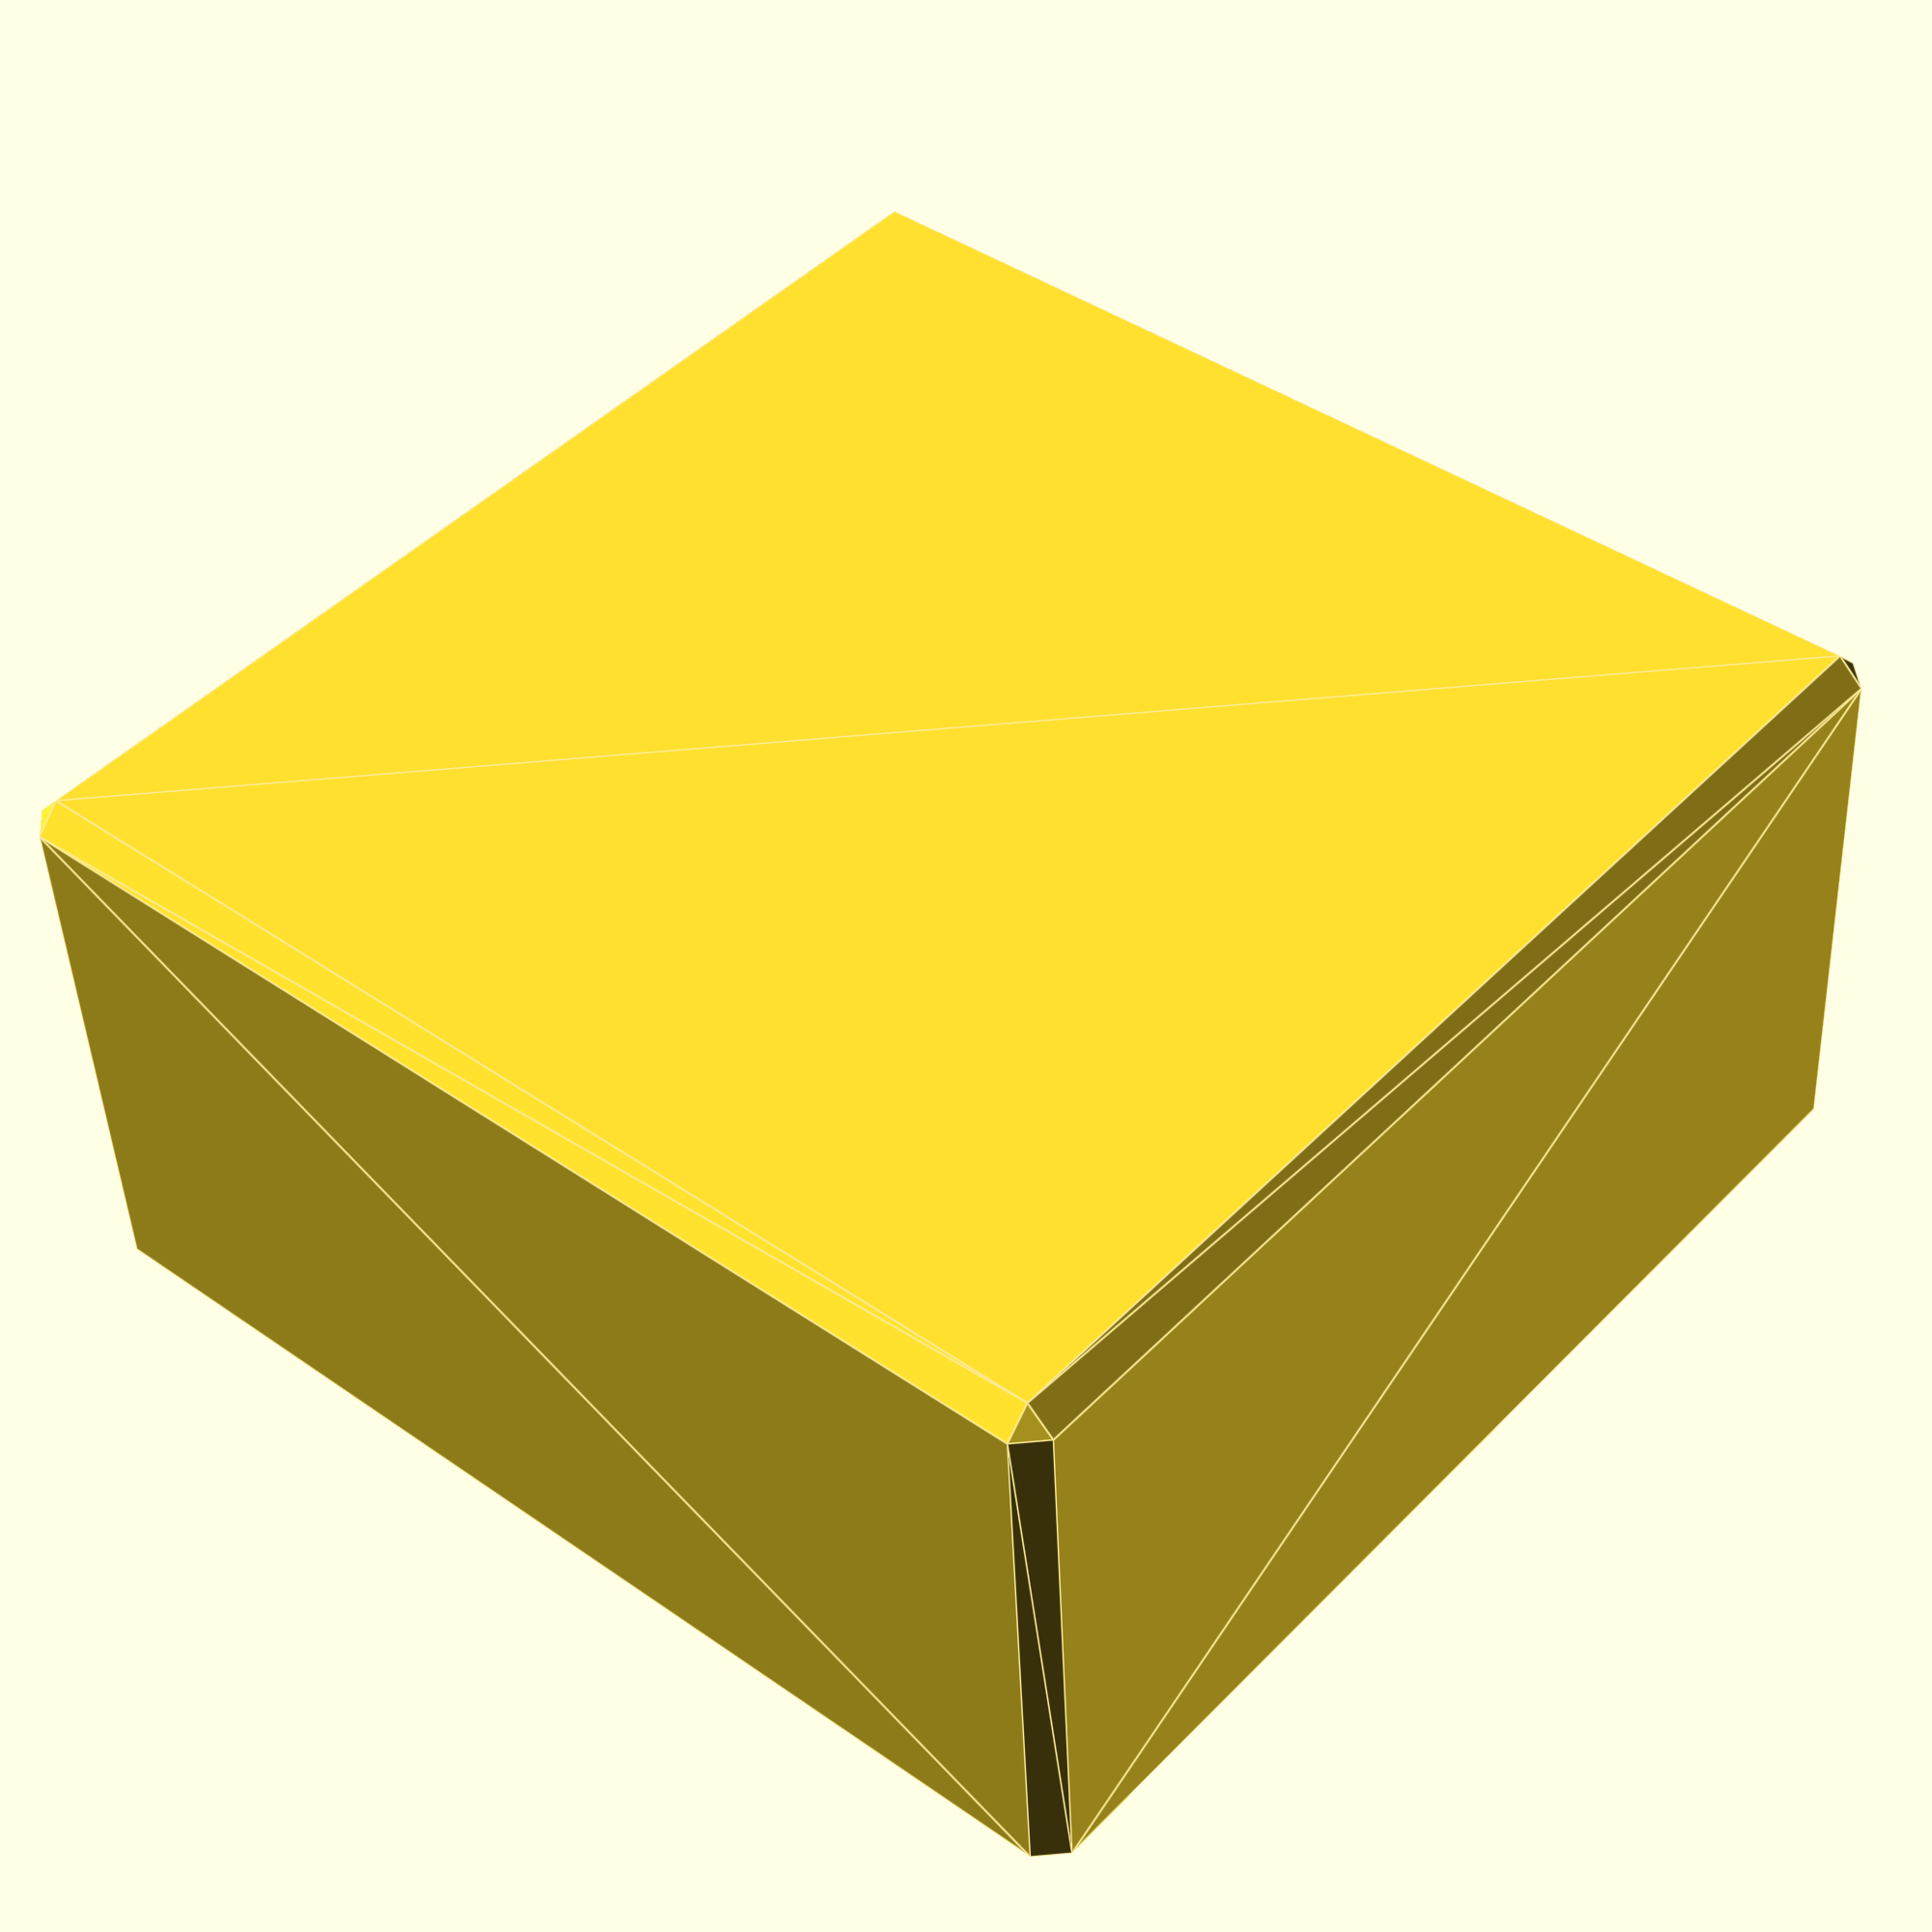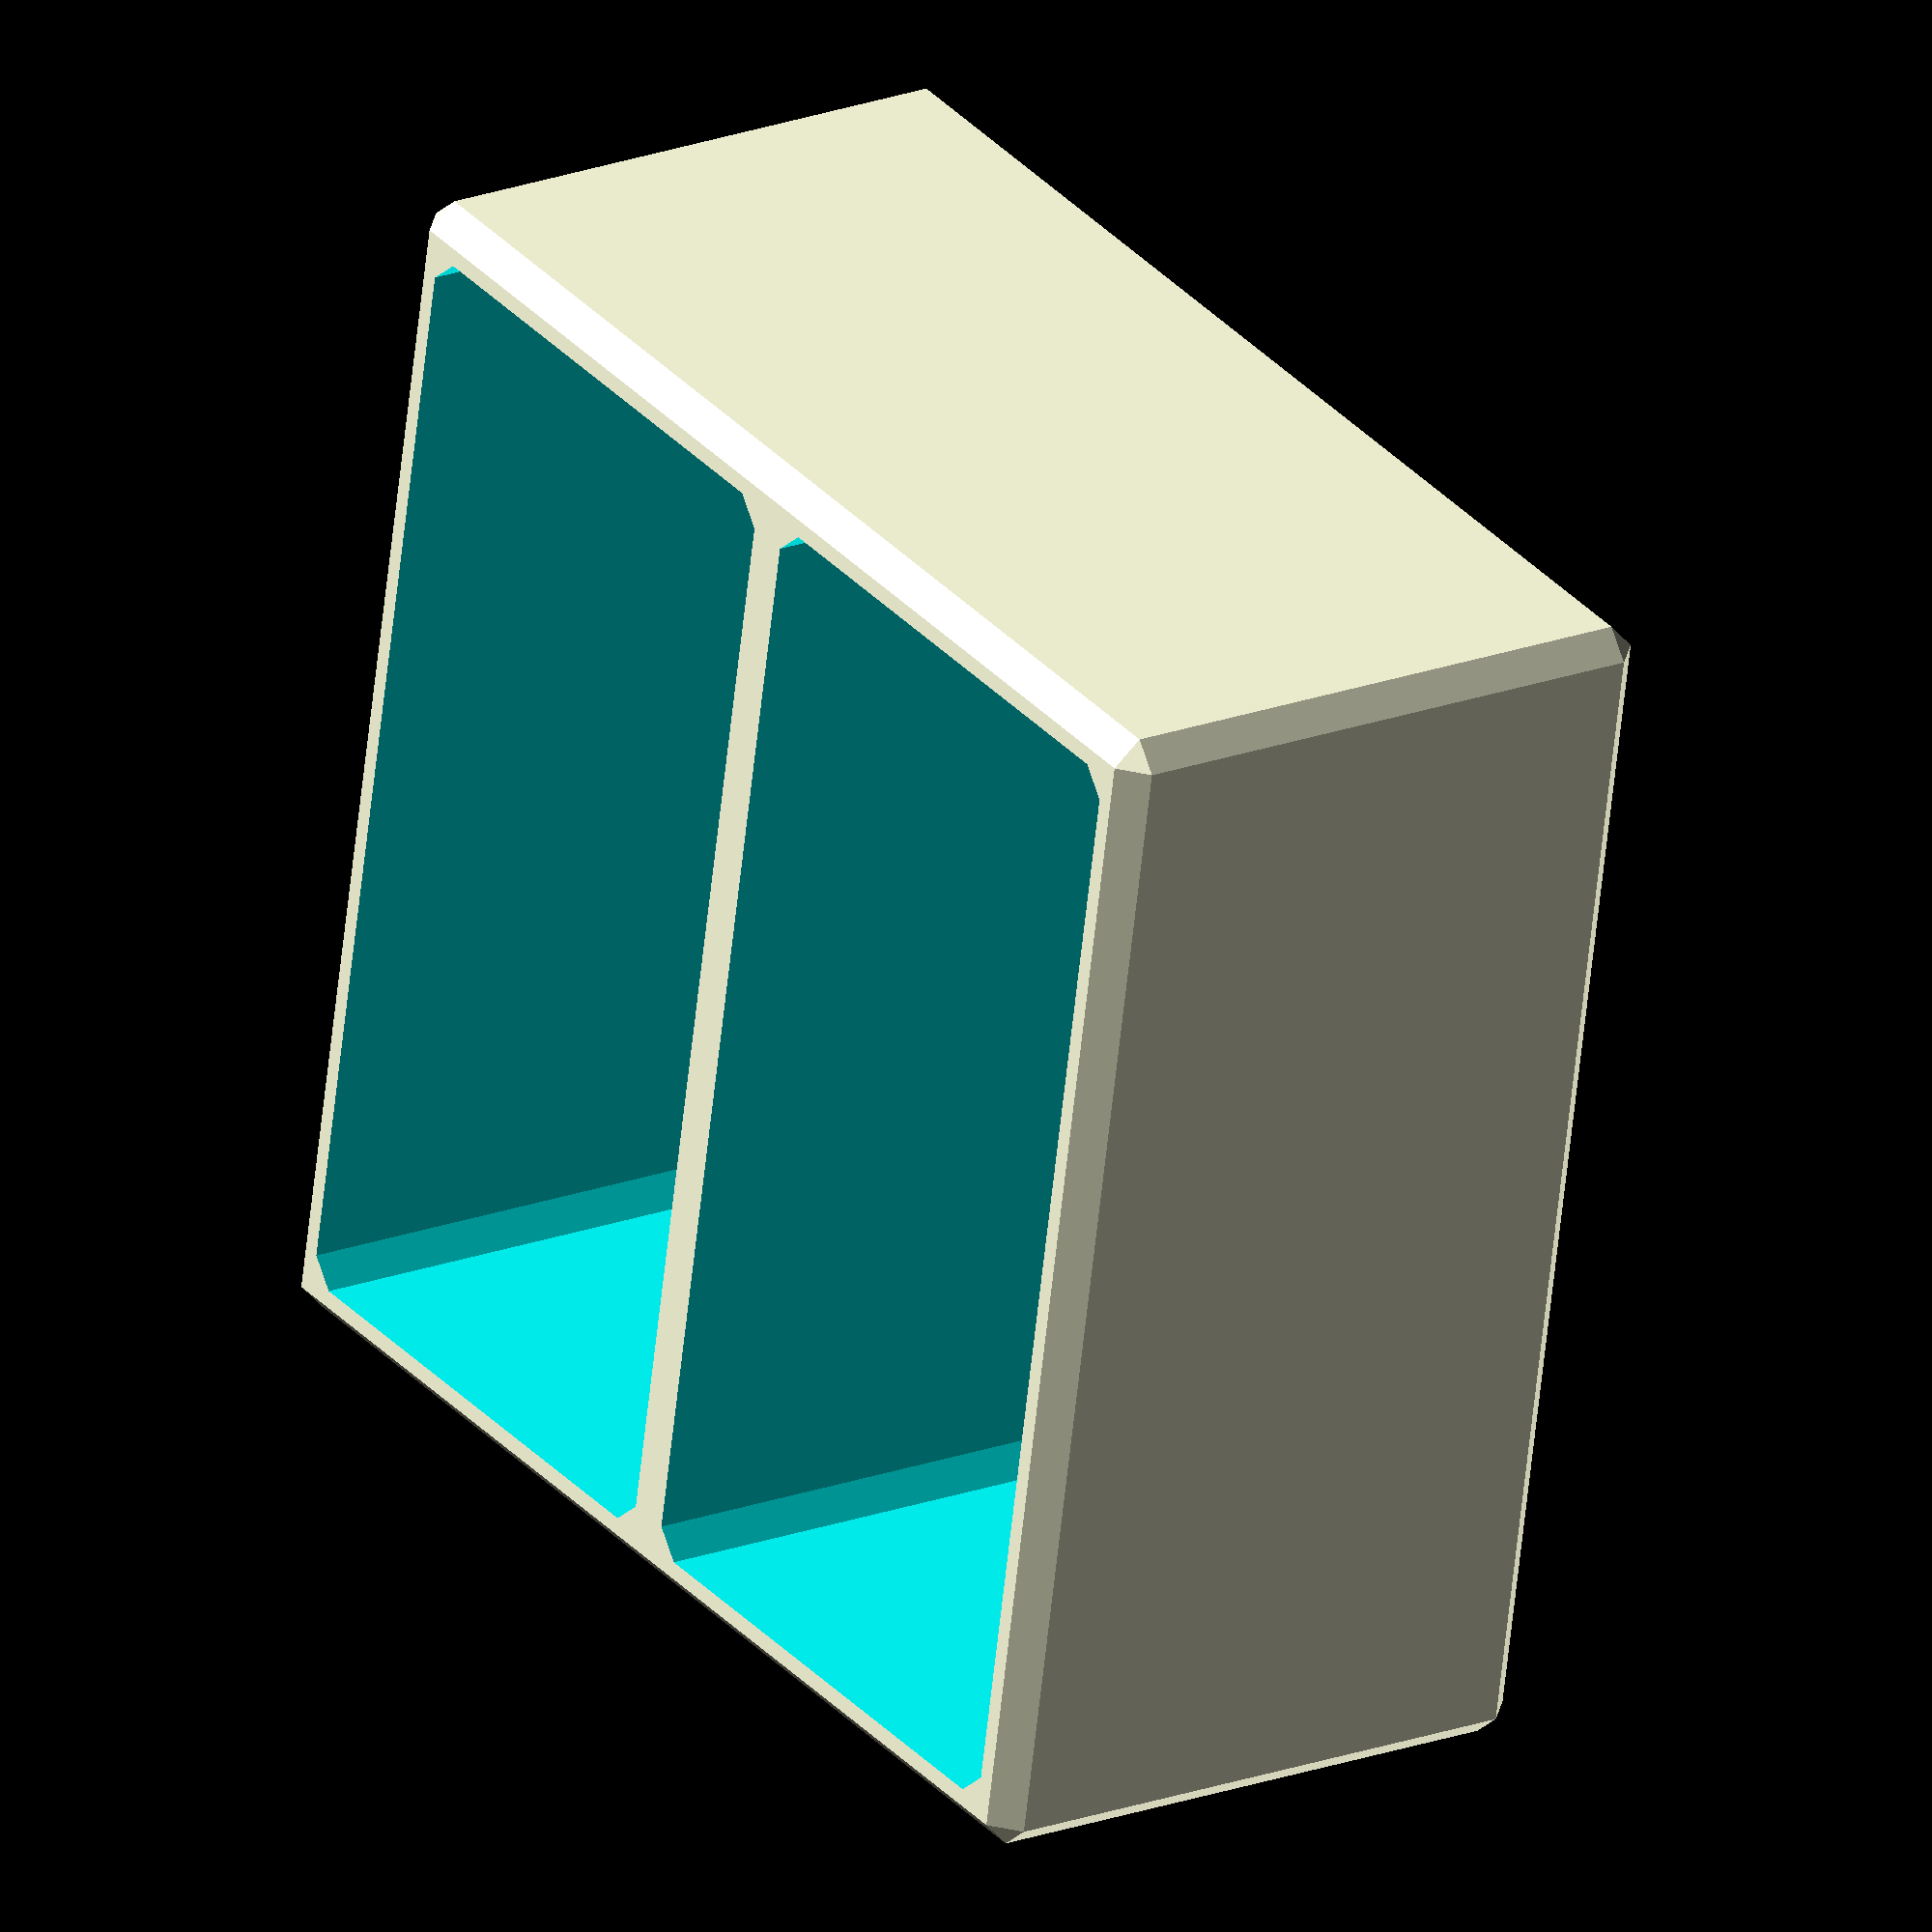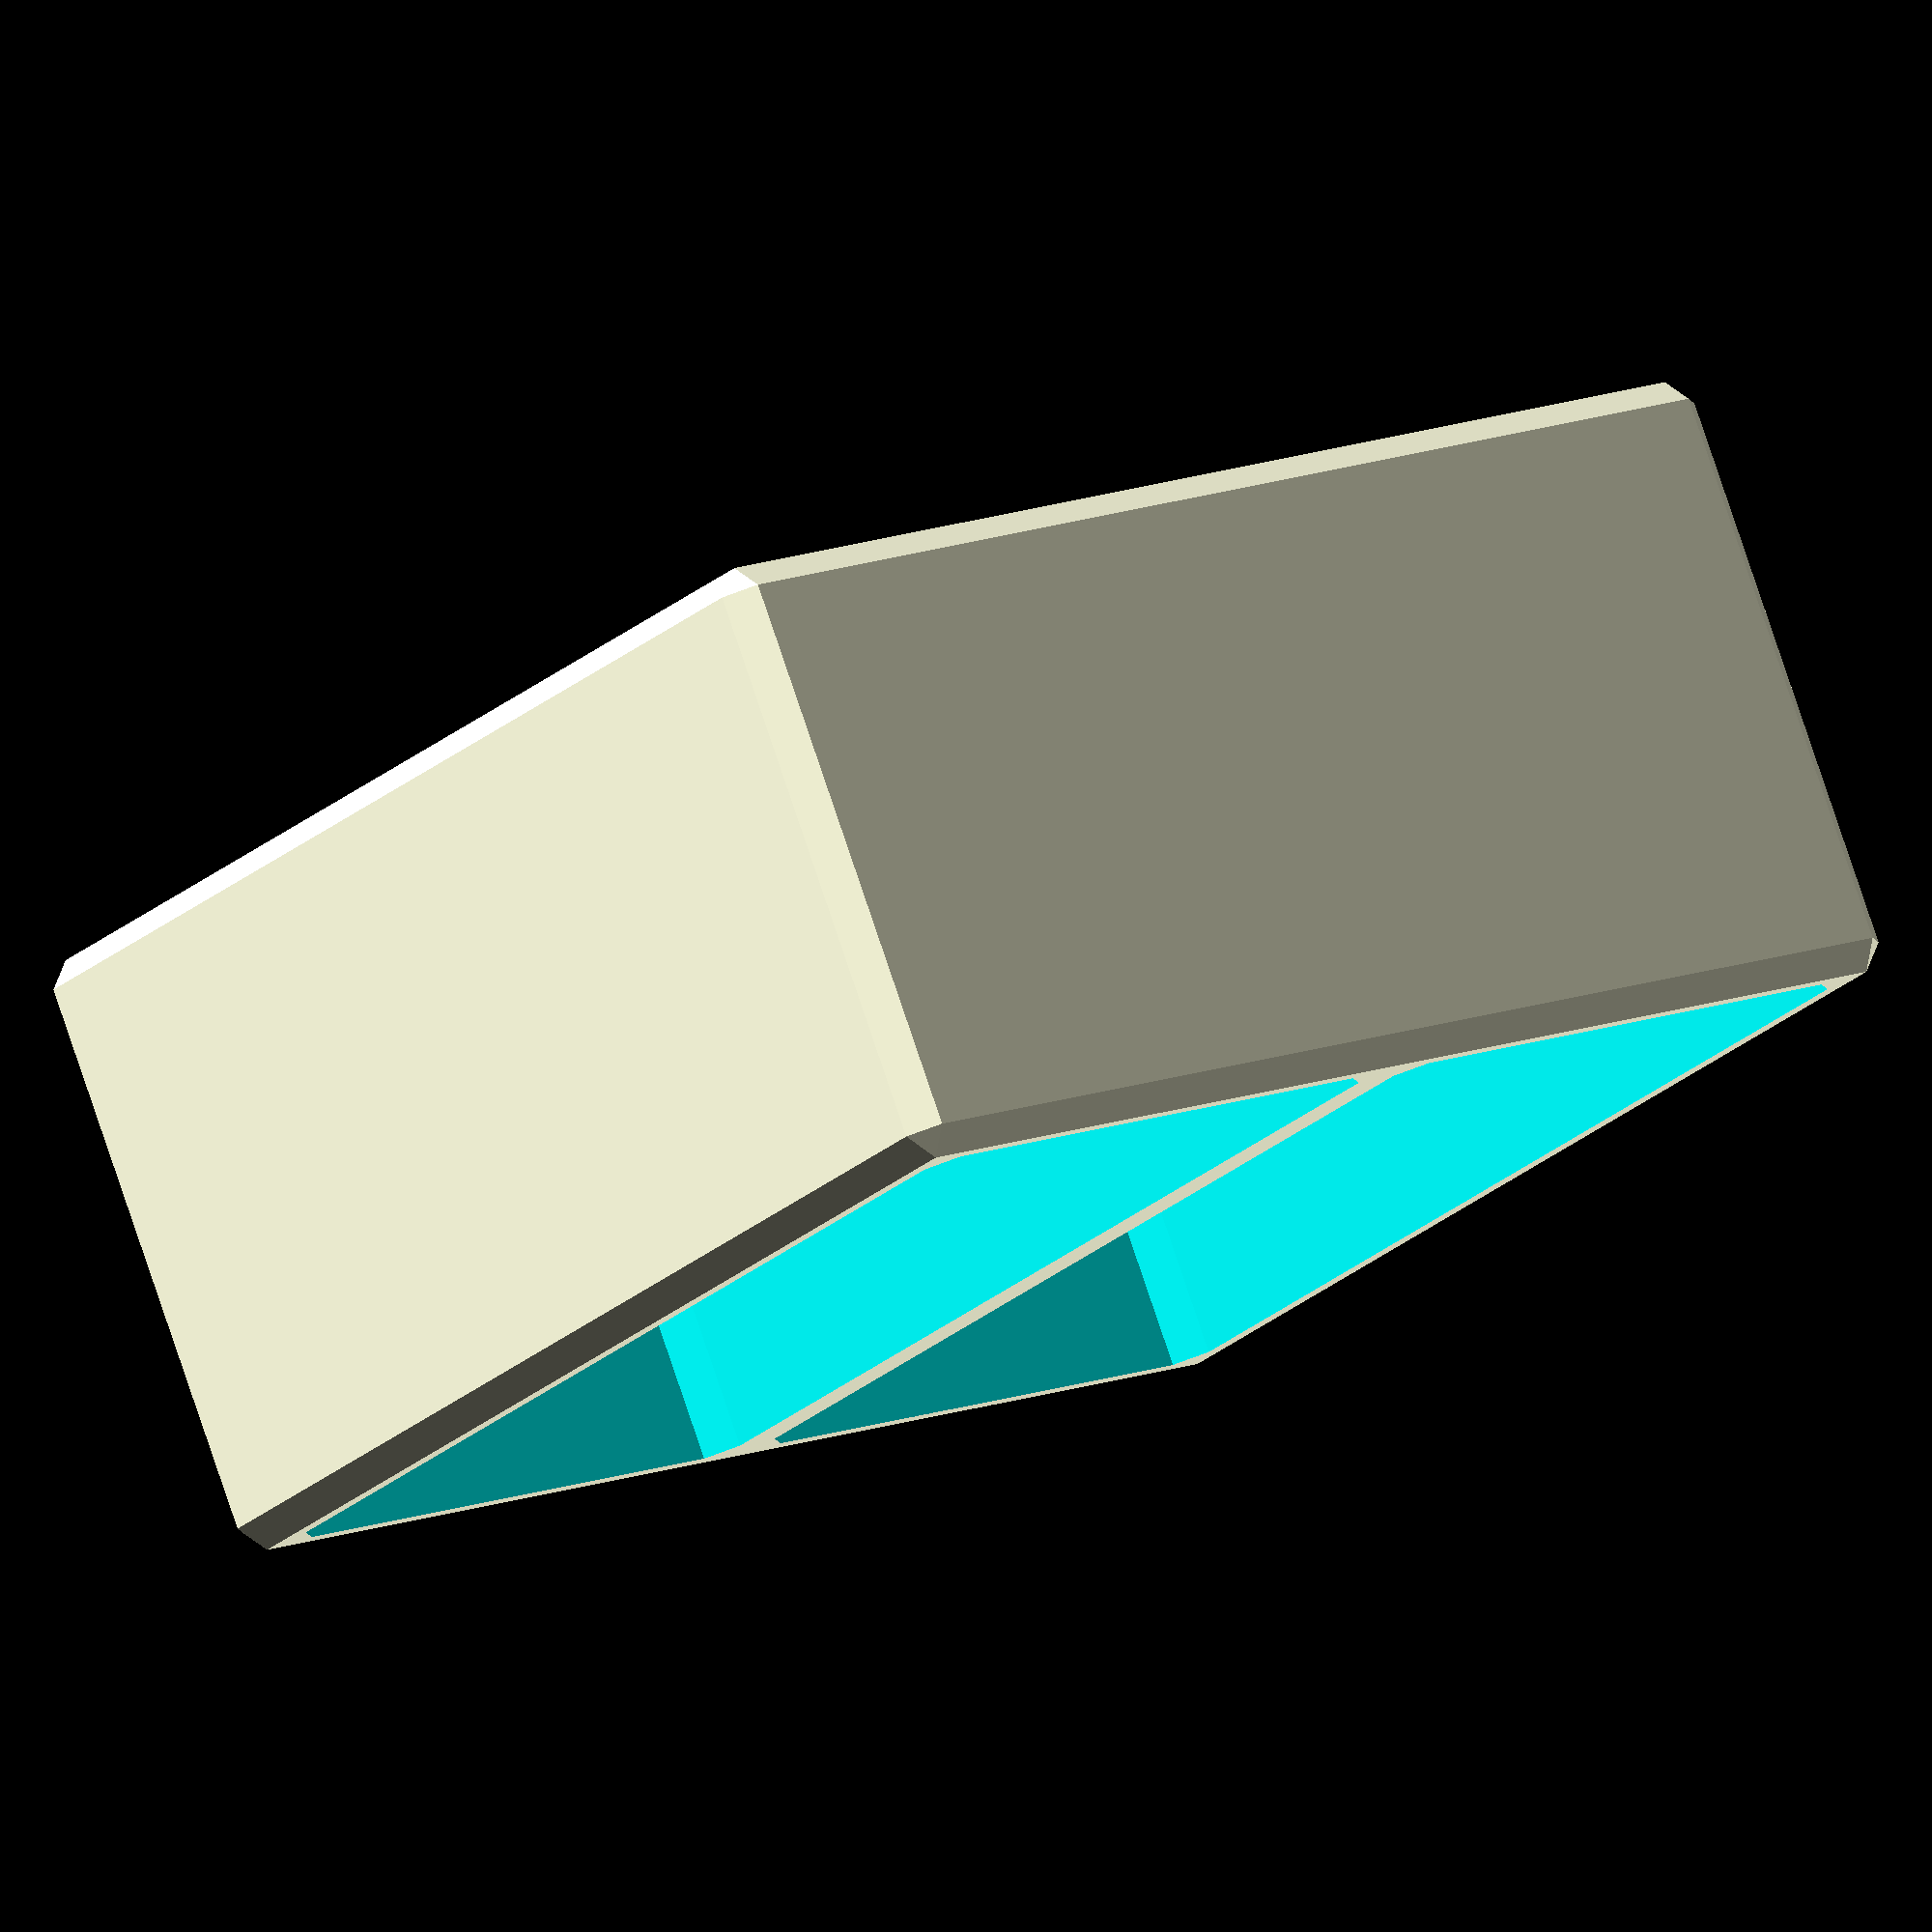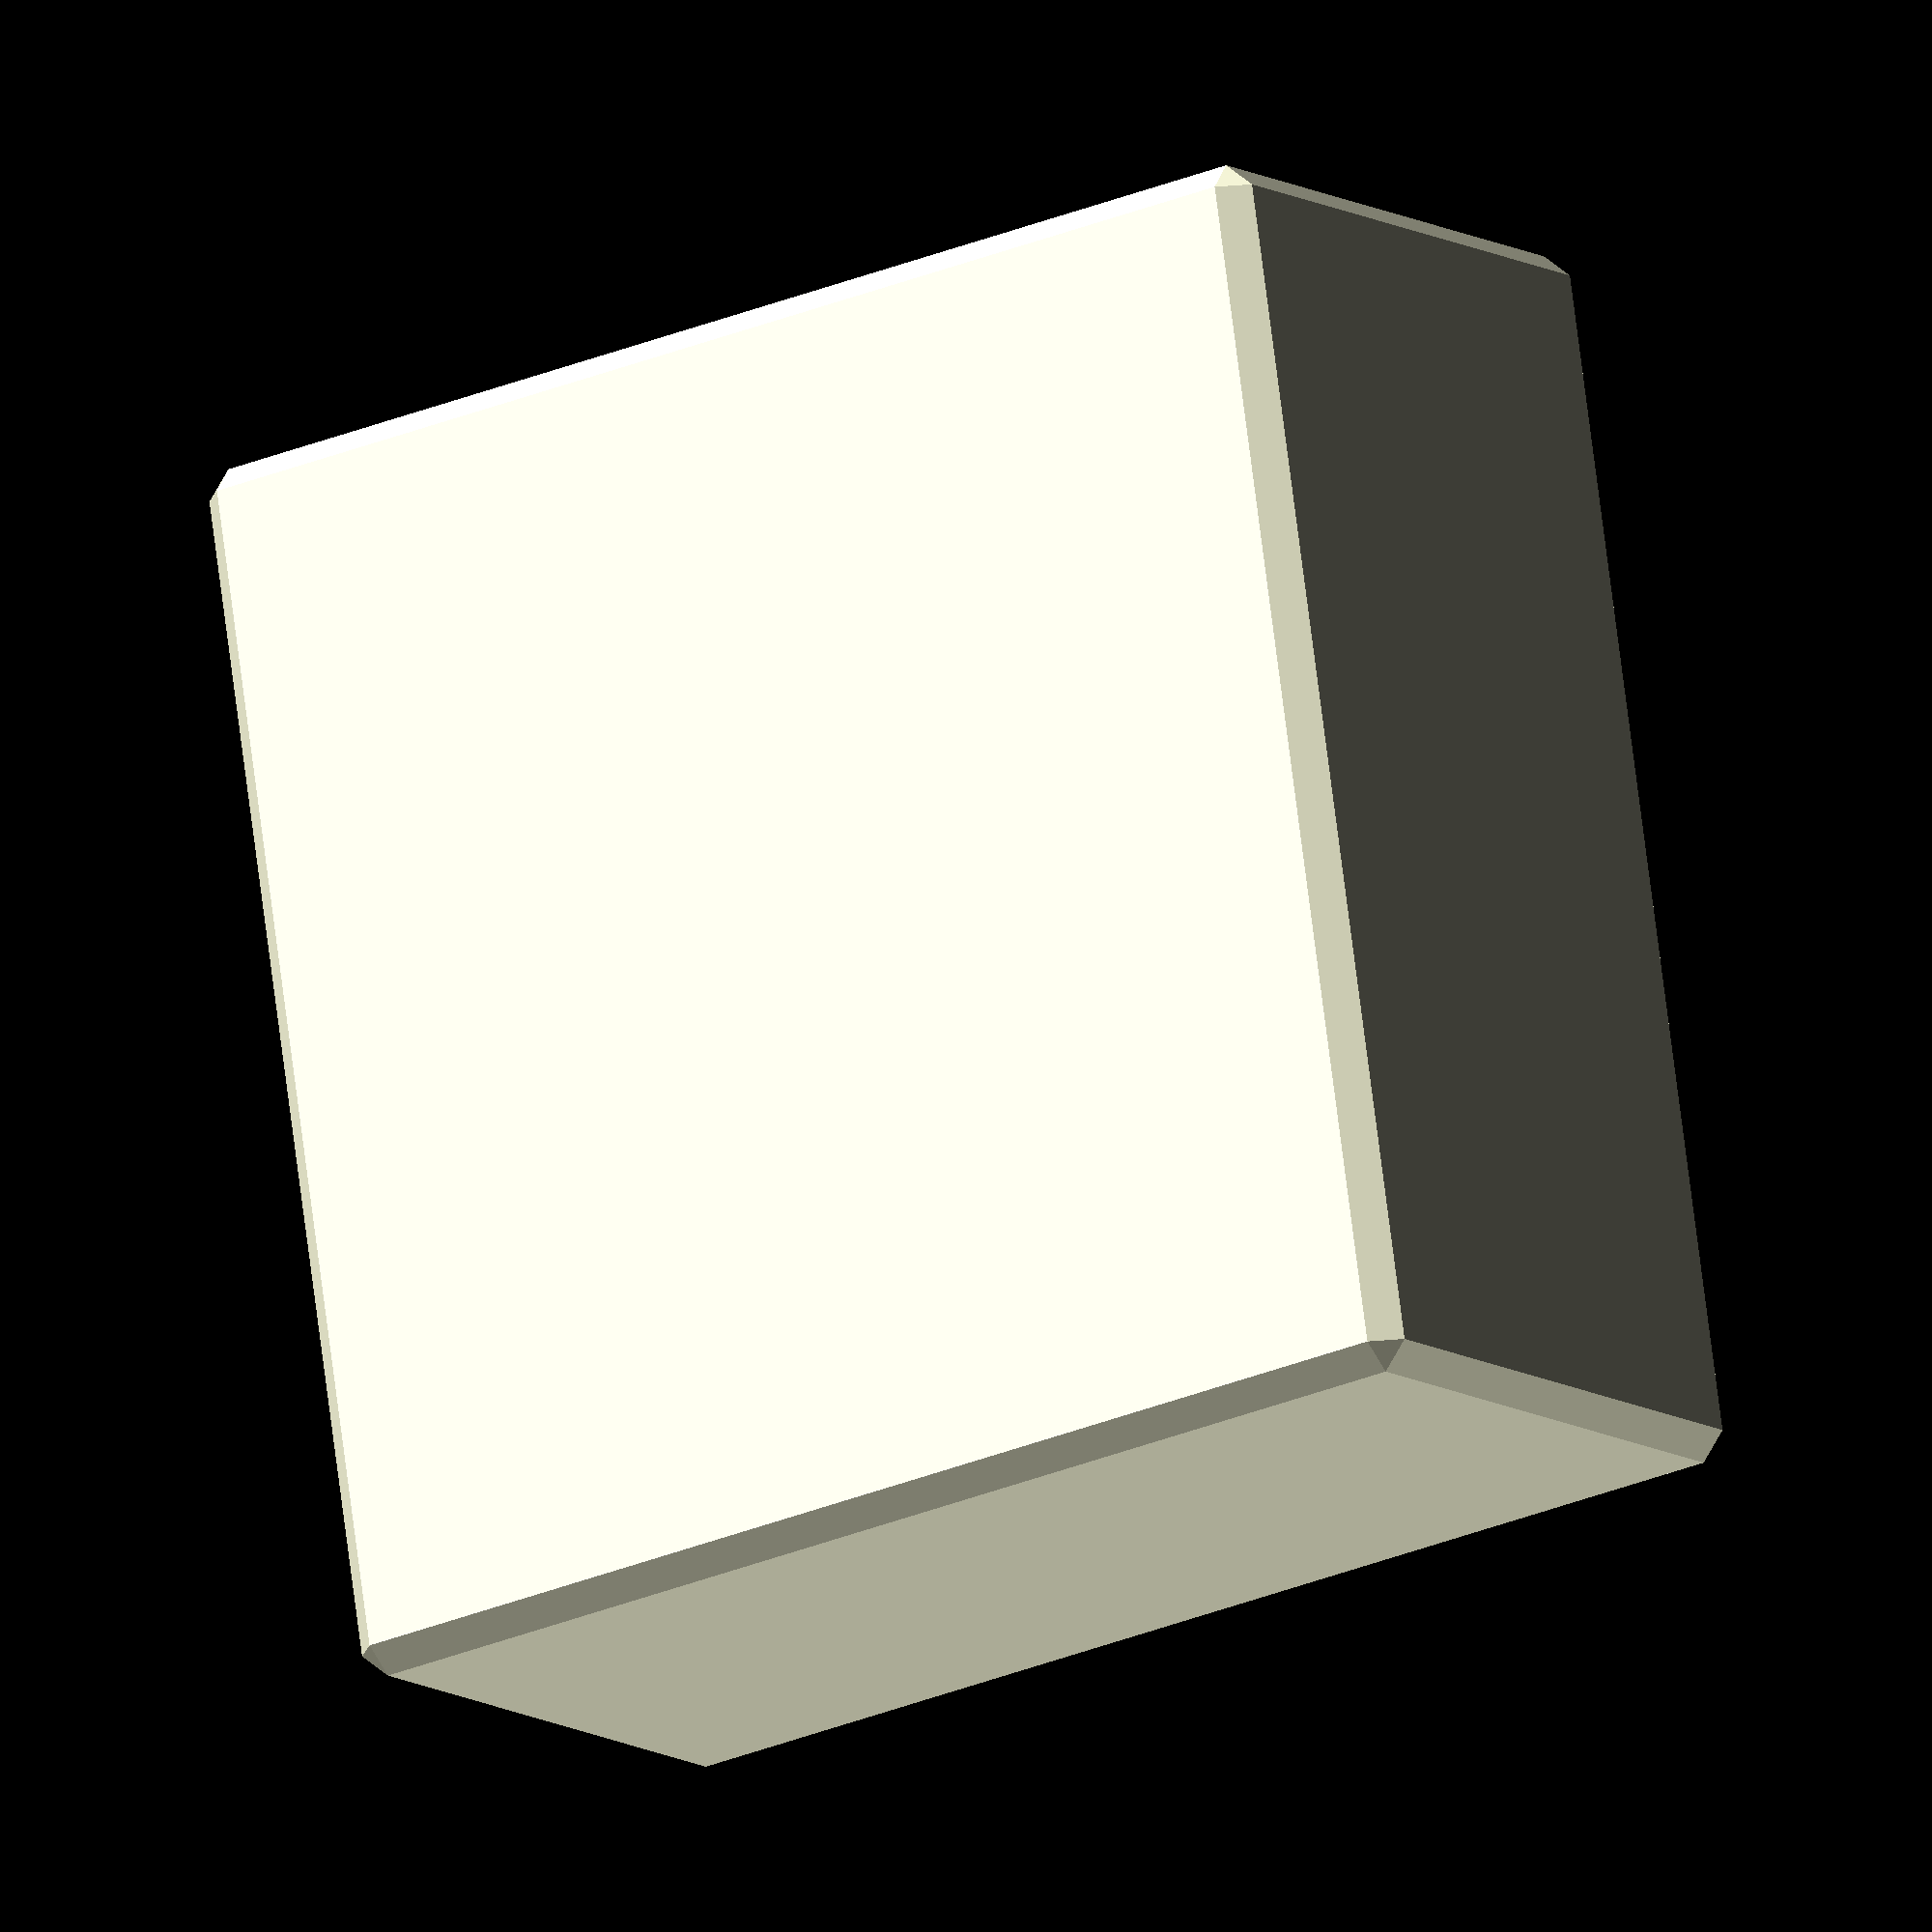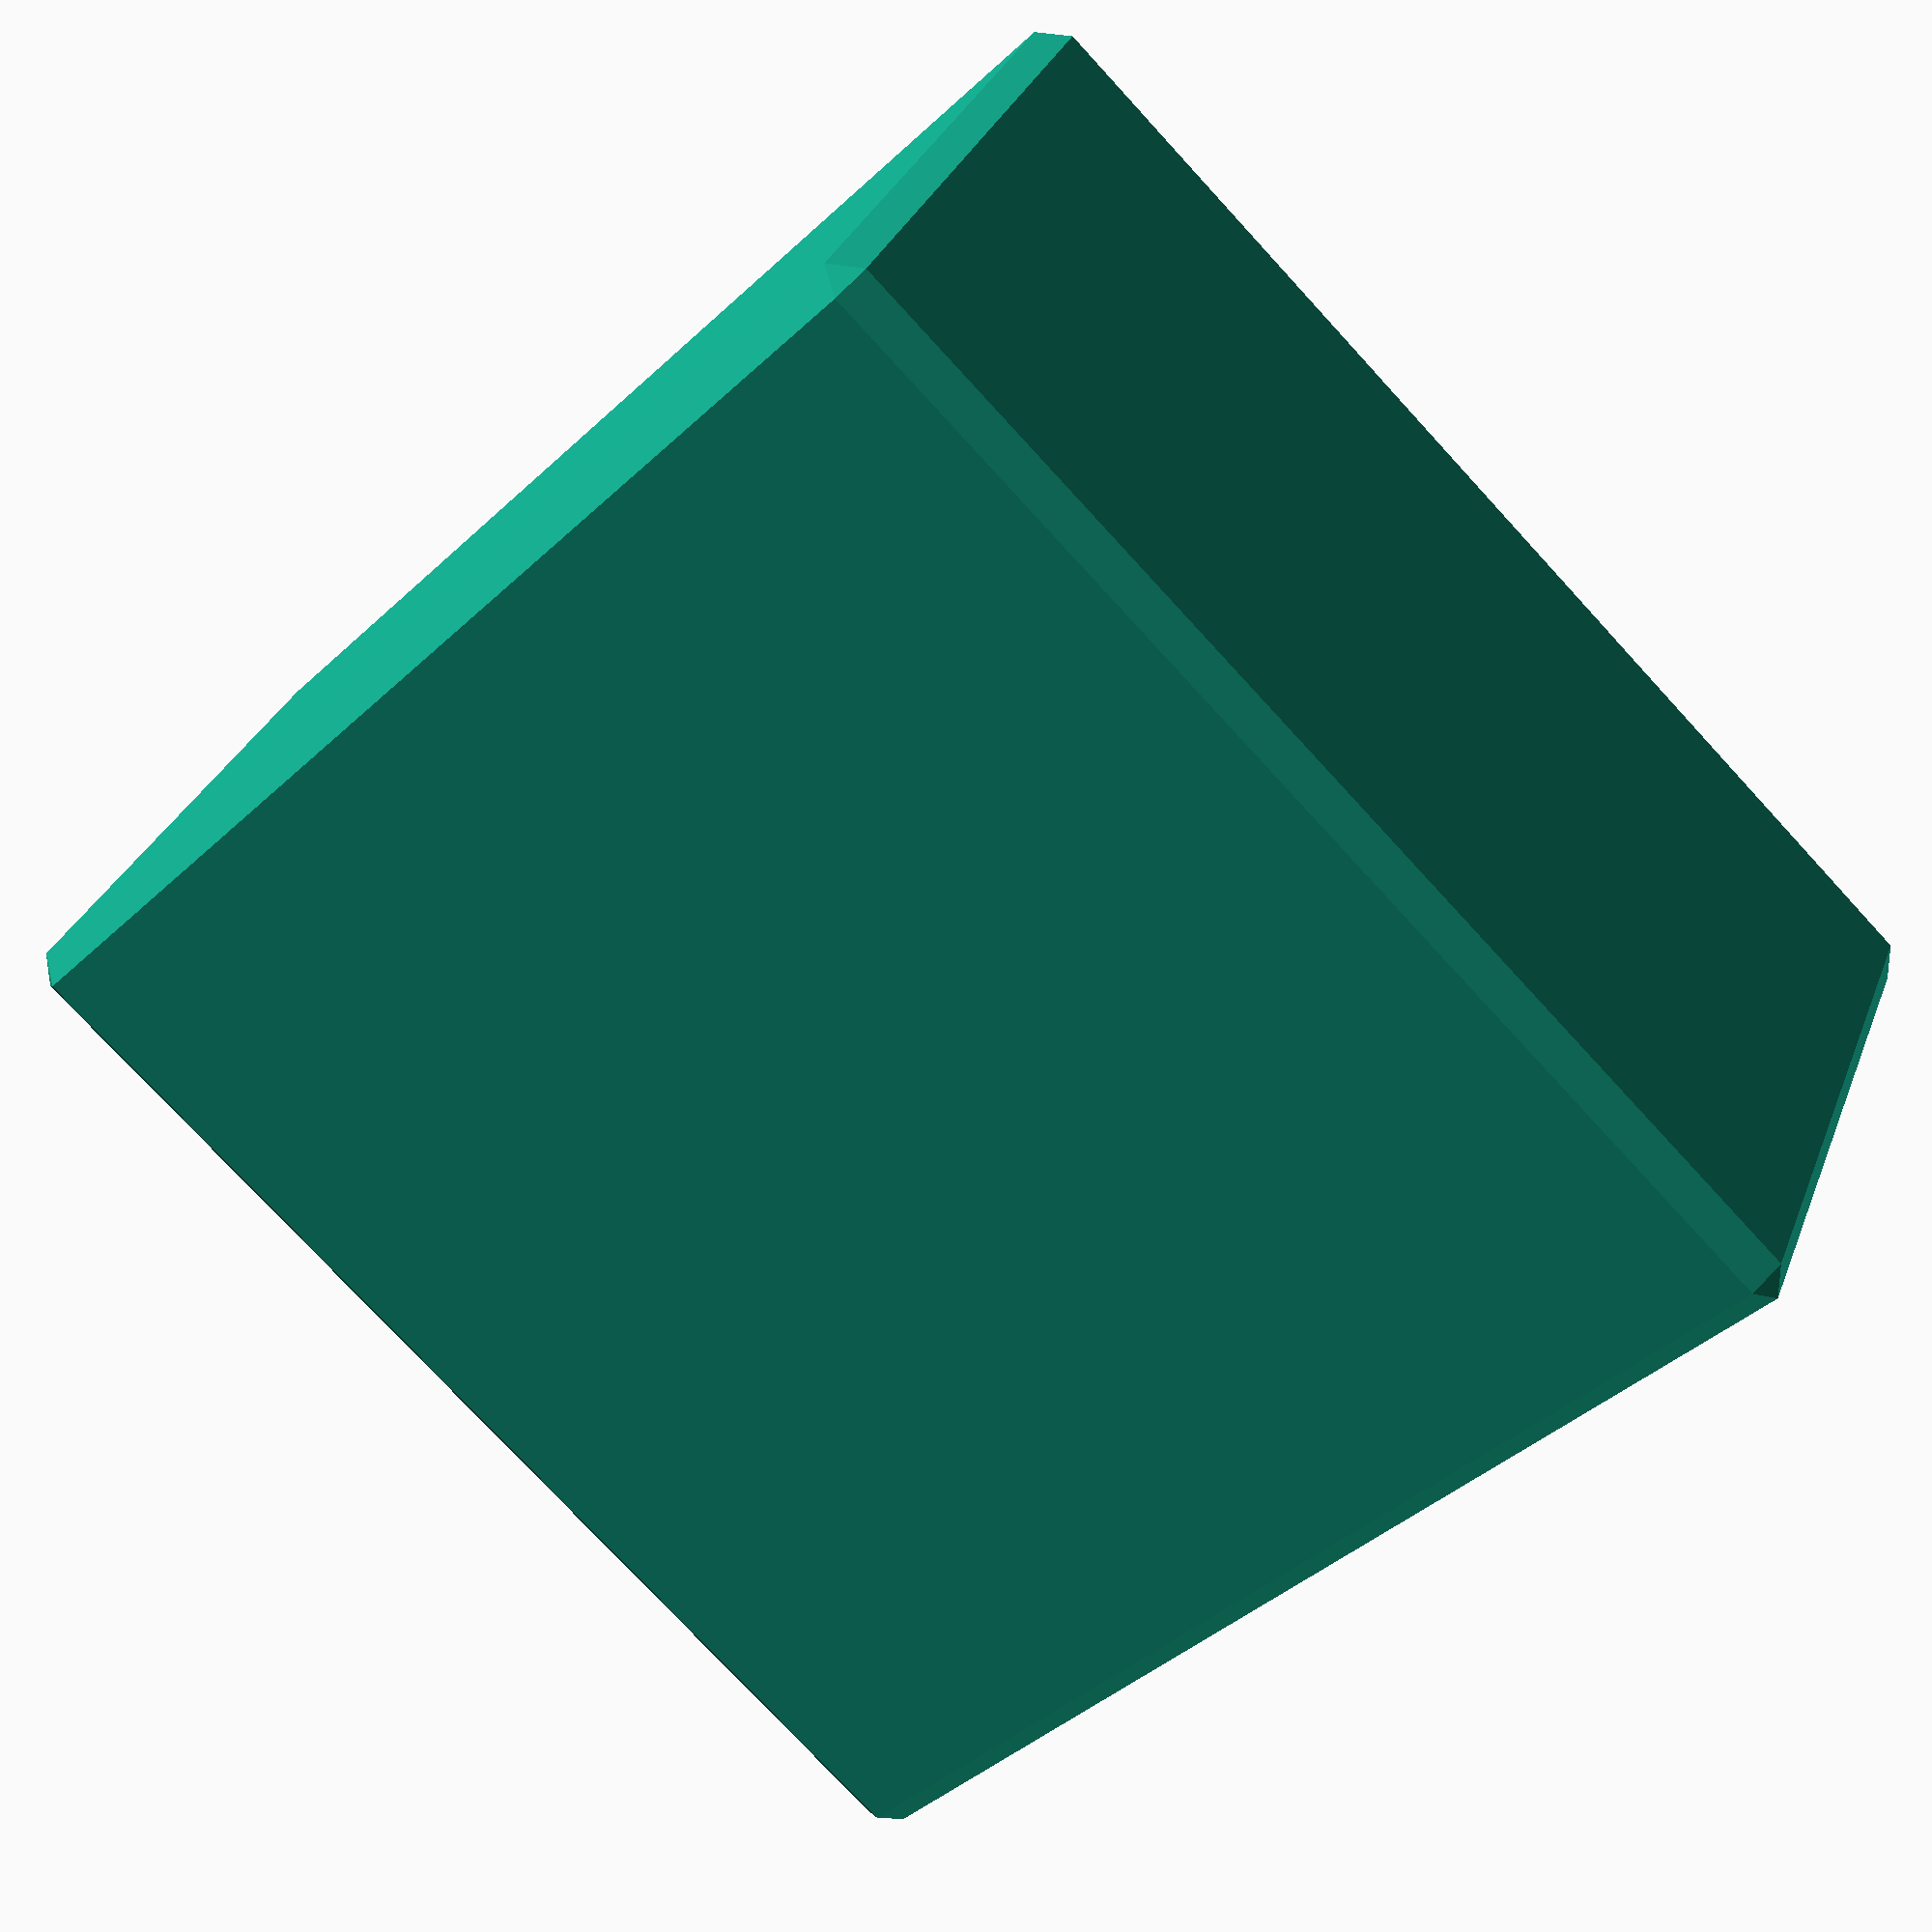
<openscad>

$fn = 90;

/* Dimensions */

width = 70;
height = 35;
wallthickness = 2.5;
divisions = 2;

/* Dimensions */

chamfer = wallthickness/5*3; // 2/sqrt(2);
dividerMultiplier = chamfer; // wallthickness/5*3 or 1.5
    
/**/

module chamferedCube(xyz, chamfer){
  c2 = chamfer * 2;
  a = [xyz[0] - c2, xyz[1] - c2, xyz[2]];
  b = [xyz[0] - c2, xyz[1], xyz[2] - c2];
  c = [xyz[0], xyz[1] - c2, xyz[2] - c2];
  hull(){
    translate([chamfer,chamfer,0])
      cube(a);
    translate([chamfer,0,chamfer])
      cube(b);
    translate([0,chamfer,chamfer])
      cube(c);
    }
  }
	
module dividers(d) {

  t = wallthickness;
	t1 = t*1.5;
	t2 = t/2;
	w = width;
	w2 = width/2;
	w3 = width/3;
	c = chamfer;
	m = dividerMultiplier;
	
  if (d == 1){
		translate([t,t,t])
      chamferedCube([w-t*2,w-t*2,height], c);
    }
  else if (d == 2){
		translate([t,t,t])
      chamferedCube([w-t*2,w2-t*m,height], c);
		translate([t,w/2+t/2,t])
      chamferedCube([w-t*2,w2-t*m,height], c);
    }
  else if (d == 3){
		translate([t,t,t])
      chamferedCube([w-t*2,w3-t*m,height], c);
		translate([t,w3+t/3*2,t])
      chamferedCube([w-t*2,w3-t*m,height], c);
		translate([t,w3*2+t/3,t])
      chamferedCube([w-t*2,w3-t*m,height], c);
    }
  else if (d == 4){
		translate([t,t,t])
      chamferedCube([w2-t*m,w2-t*m,height], c);
		translate([t,w/2+t/2,t])
      chamferedCube([w2-t*m,w2-t*m,height], c);
		translate([w/2+t/2,t,t])
      chamferedCube([w2-t*m,w2-t*m,height], c);
		translate([w/2+t/2,w/2+t/2,t])
      chamferedCube([w2-t*m,w2-t*m,height], c);
    } 
		
  }

/**/

difference(){
  union(){
    chamferedCube([width,width,height], chamfer);
    }
  union(){
		dividers(divisions);
    }
  }
  
/**/

</openscad>
<views>
elev=46.1 azim=229.3 roll=182.4 proj=p view=edges
elev=160.2 azim=100.6 roll=125.2 proj=o view=wireframe
elev=280.0 azim=125.7 roll=341.4 proj=o view=wireframe
elev=10.9 azim=278.7 roll=213.4 proj=o view=wireframe
elev=328.2 azim=45.7 roll=198.9 proj=p view=solid
</views>
